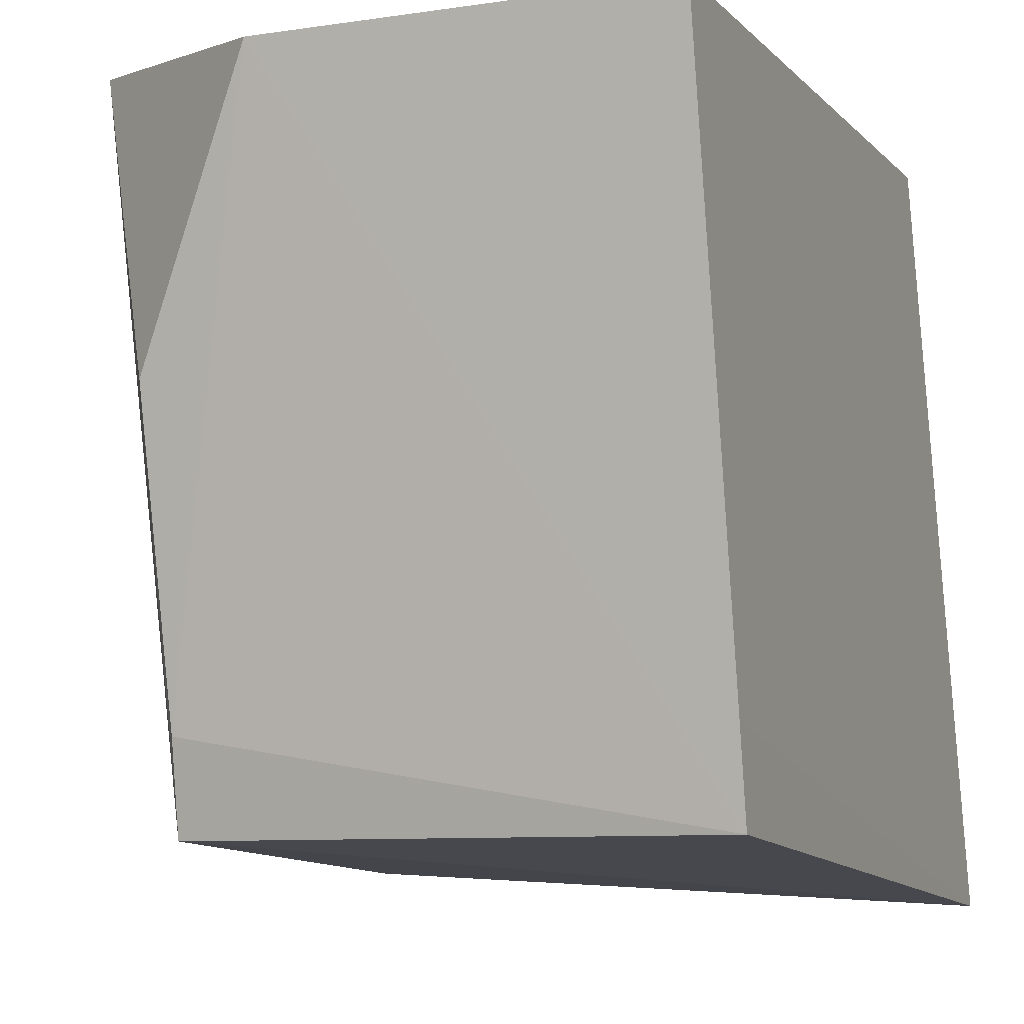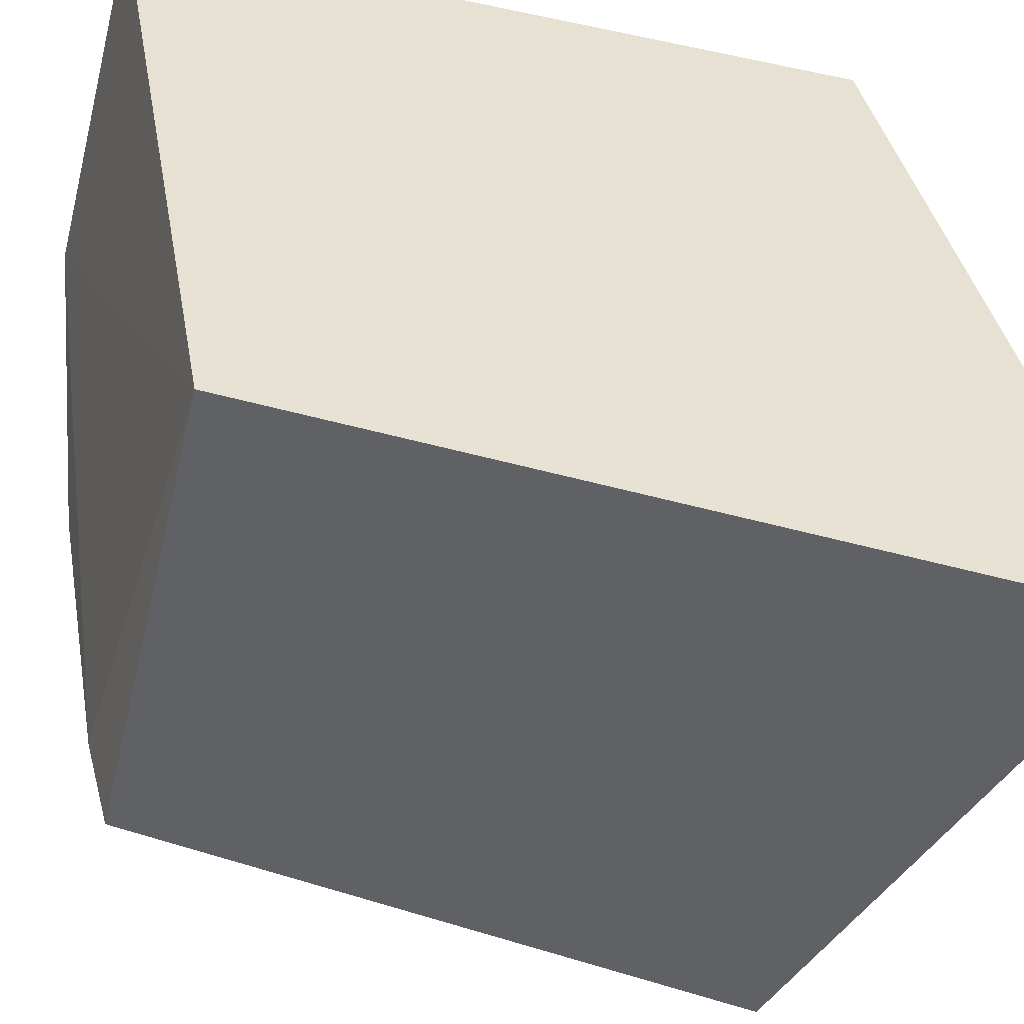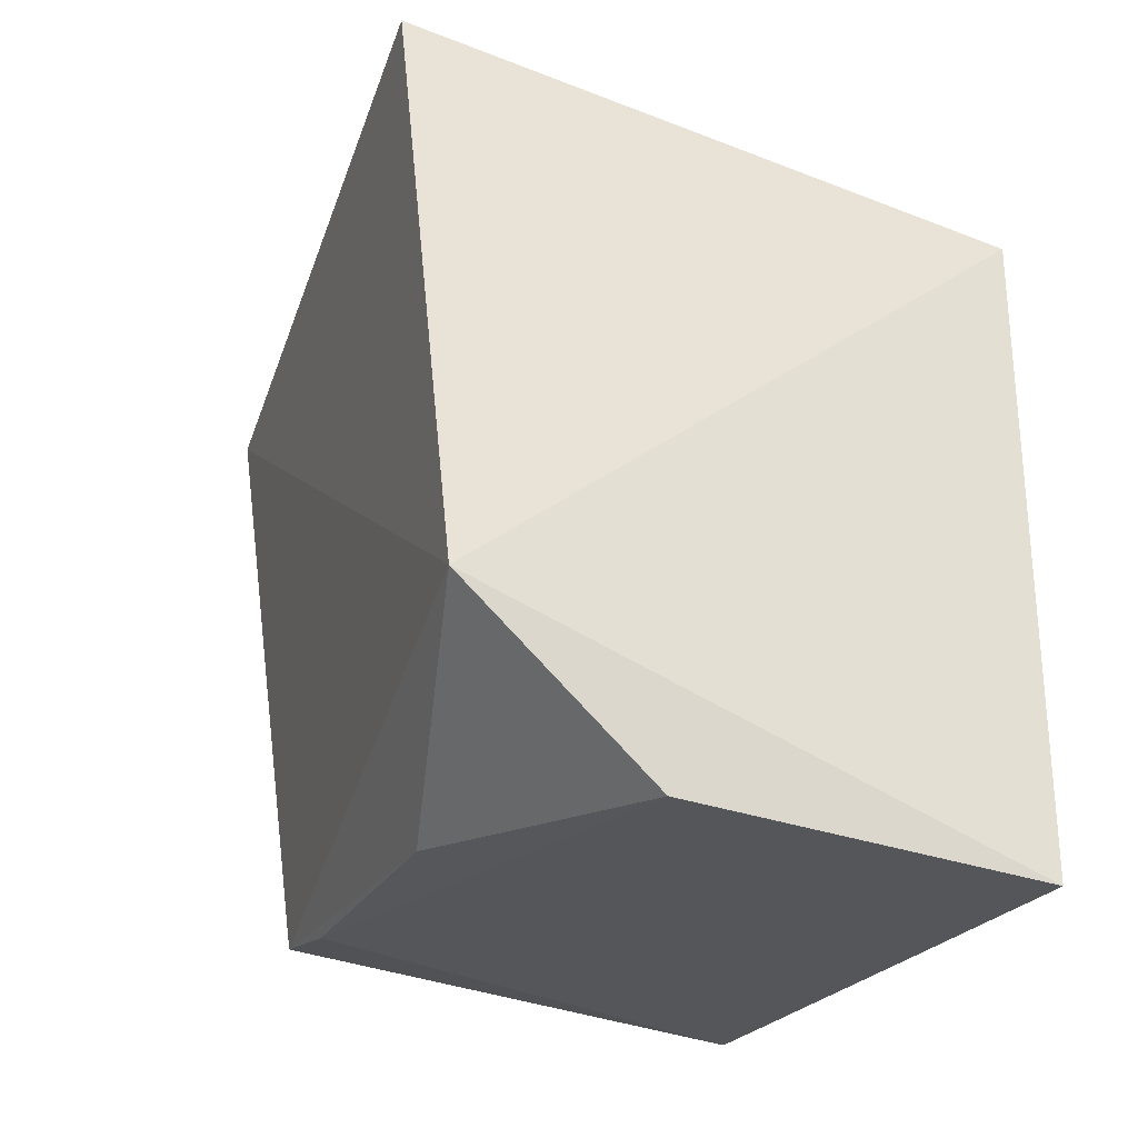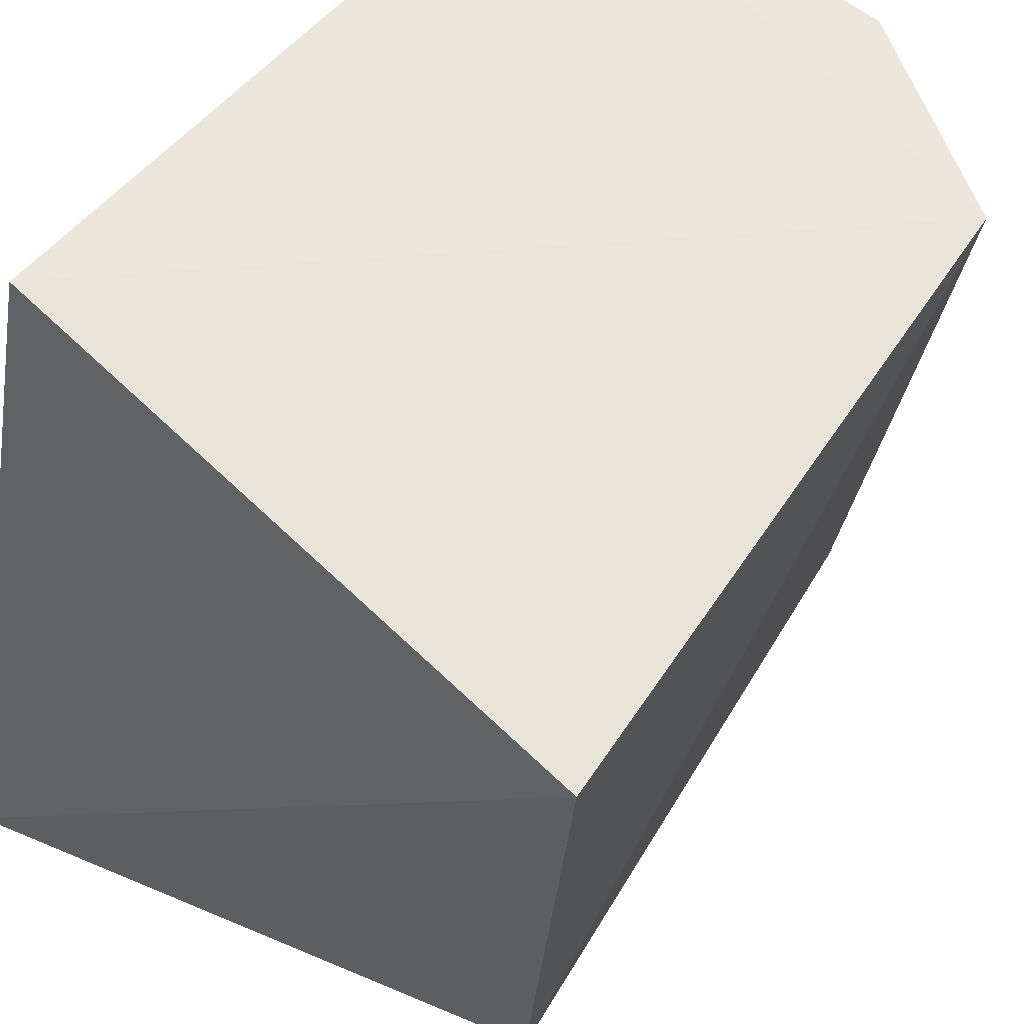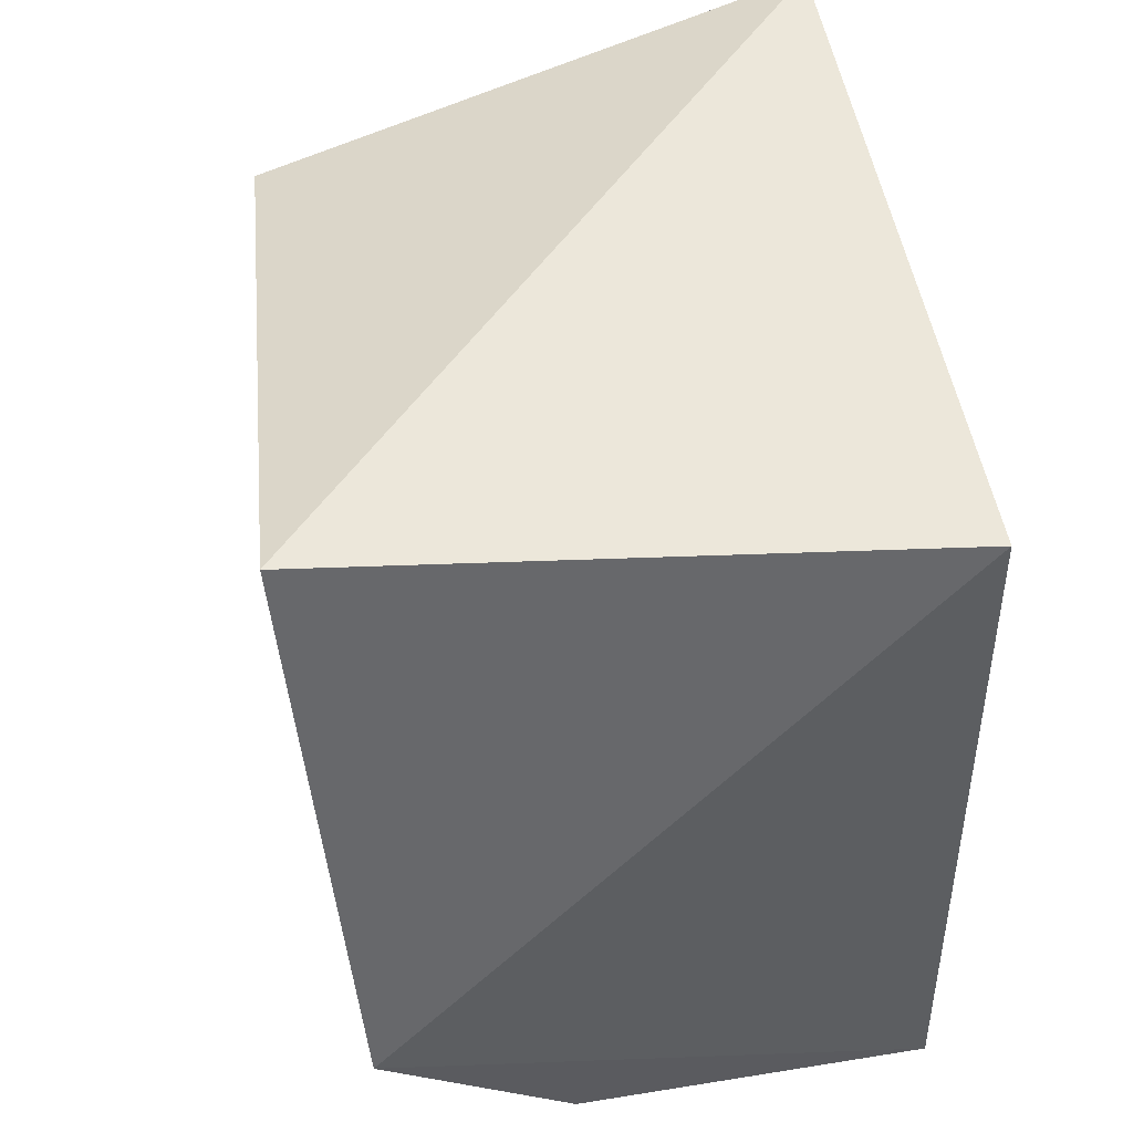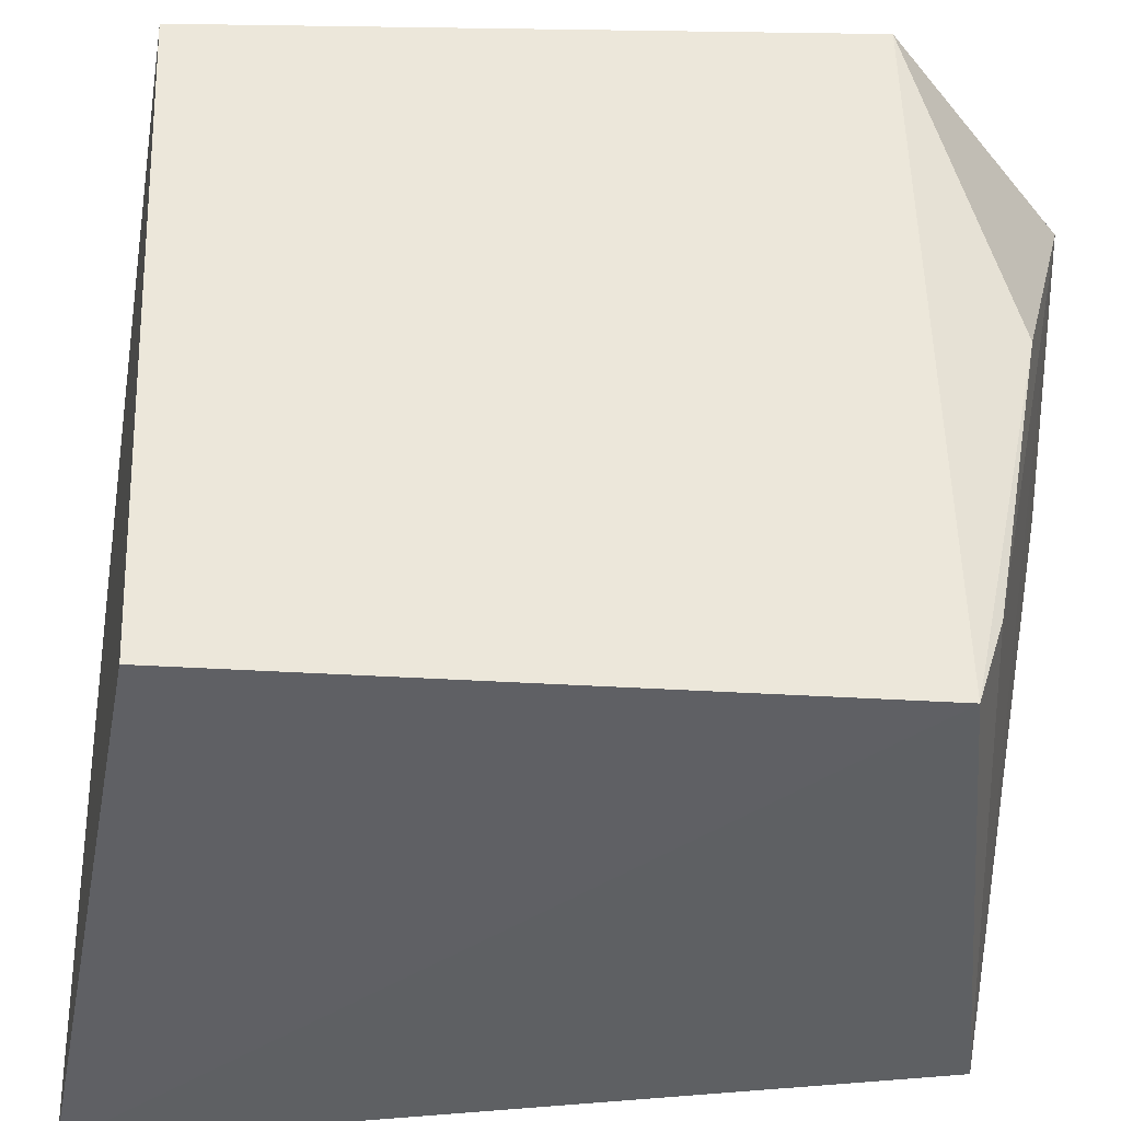
<metadata>
{"format":"obj","ext":"obj","renderer":"f3d","projection":"perspective","resolution":1024,"background":"white","views":[{"elev":-9.3,"azim":21.5,"up":"+Z"},{"elev":-49.2,"azim":75.2,"up":"+Z"},{"elev":-35.3,"azim":-23.8,"up":"+Y"},{"elev":58.6,"azim":-140.9,"up":"+Z"},{"elev":39.3,"azim":-11.4,"up":"+Y"},{"elev":-42.3,"azim":-86.6,"up":"+Z"}]}
</metadata>
<code>
v -0.1329 -0.1044 -0.1053
v -0.1328 -0.08024 -0.2343
v -0.1324 0.07717 -0.2423
v -0.2628 0.05135 -0.1016
v -0.2327 -0.09329 -0.158
v -0.1328 0.03816 -0.09848
v -0.1328 -0.09451 -0.1584
v -0.2506 -0.07451 -0.09845
v -0.2502 0.04709 -0.2352
v -0.1328 -0.08351 -0.2169
v -0.2087 -0.1043 -0.1053
v -0.2321 -0.07768 -0.2337
v -0.231 -0.08282 -0.2166
f 6 1 3
f 6 3 4
f 7 3 1
f 8 6 4
f 8 1 6
f 9 4 3
f 9 8 4
f 10 2 3
f 10 3 7
f 11 7 1
f 11 10 7
f 11 2 10
f 11 8 5
f 11 1 8
f 12 9 3
f 12 3 2
f 12 5 8
f 12 8 9
f 13 11 5
f 13 2 11
f 13 12 2
f 13 5 12

</code>
